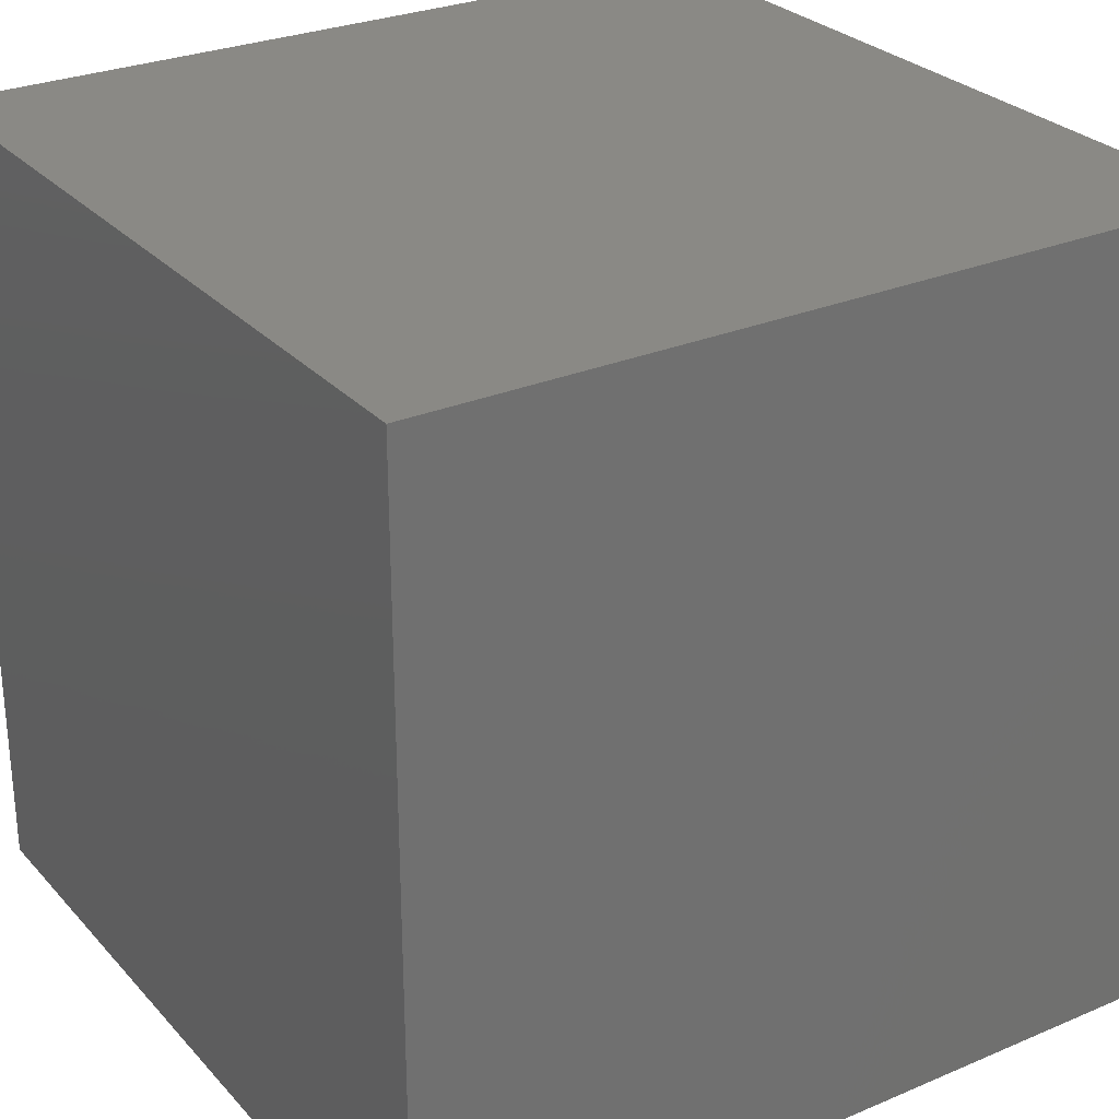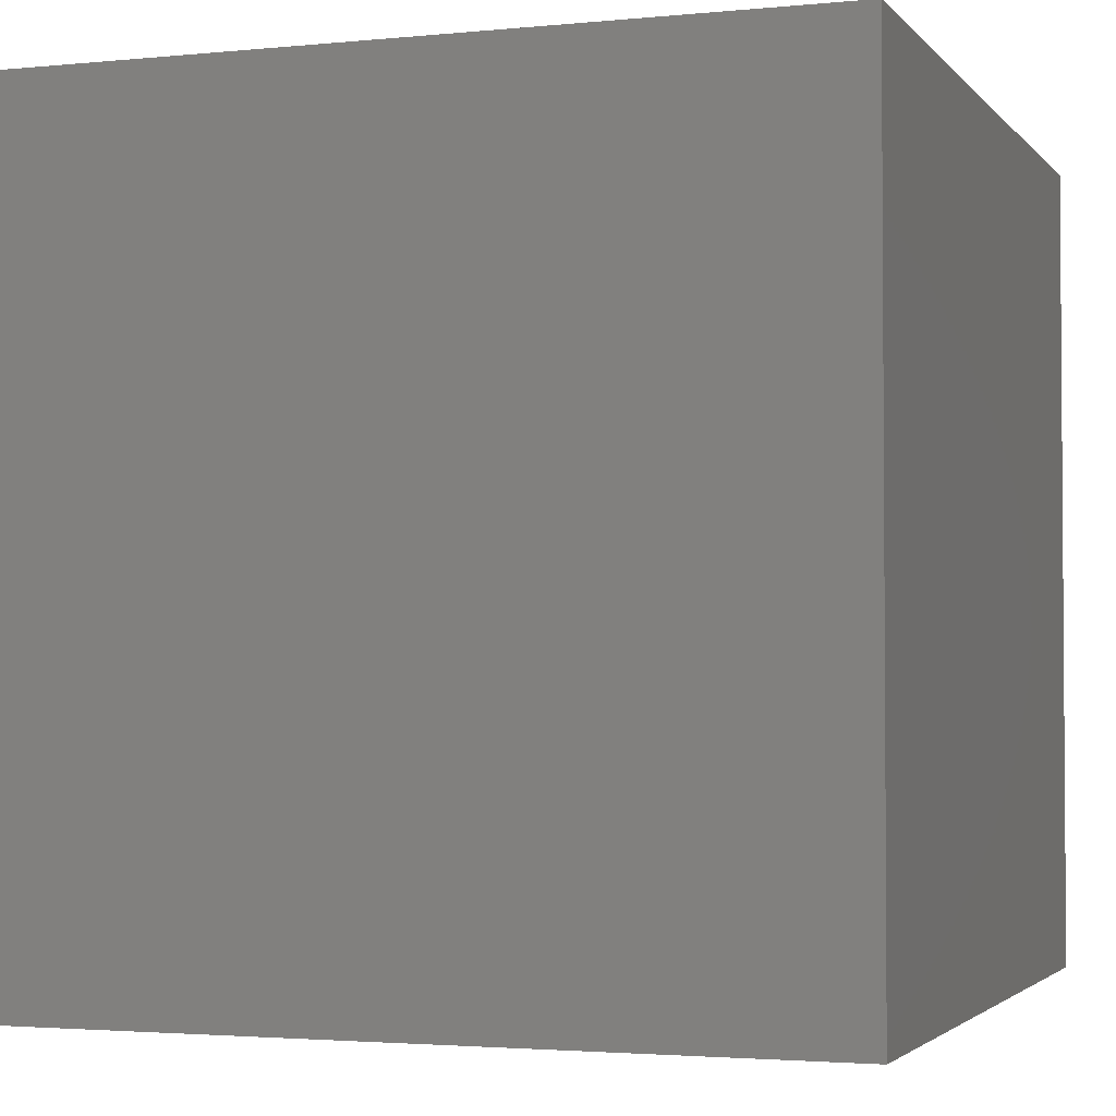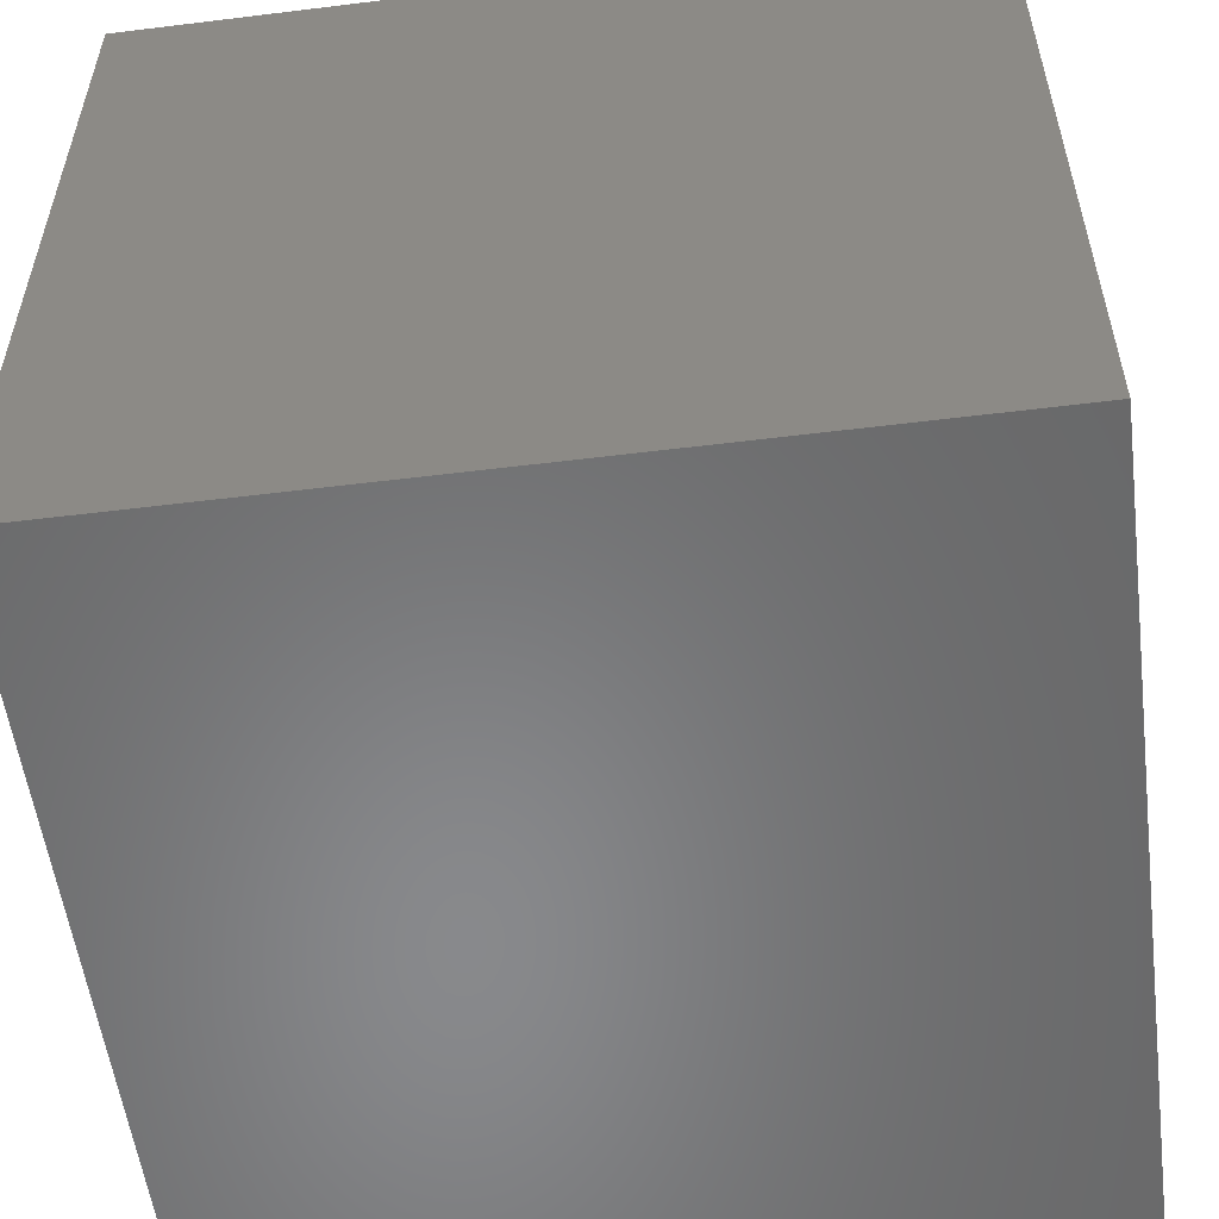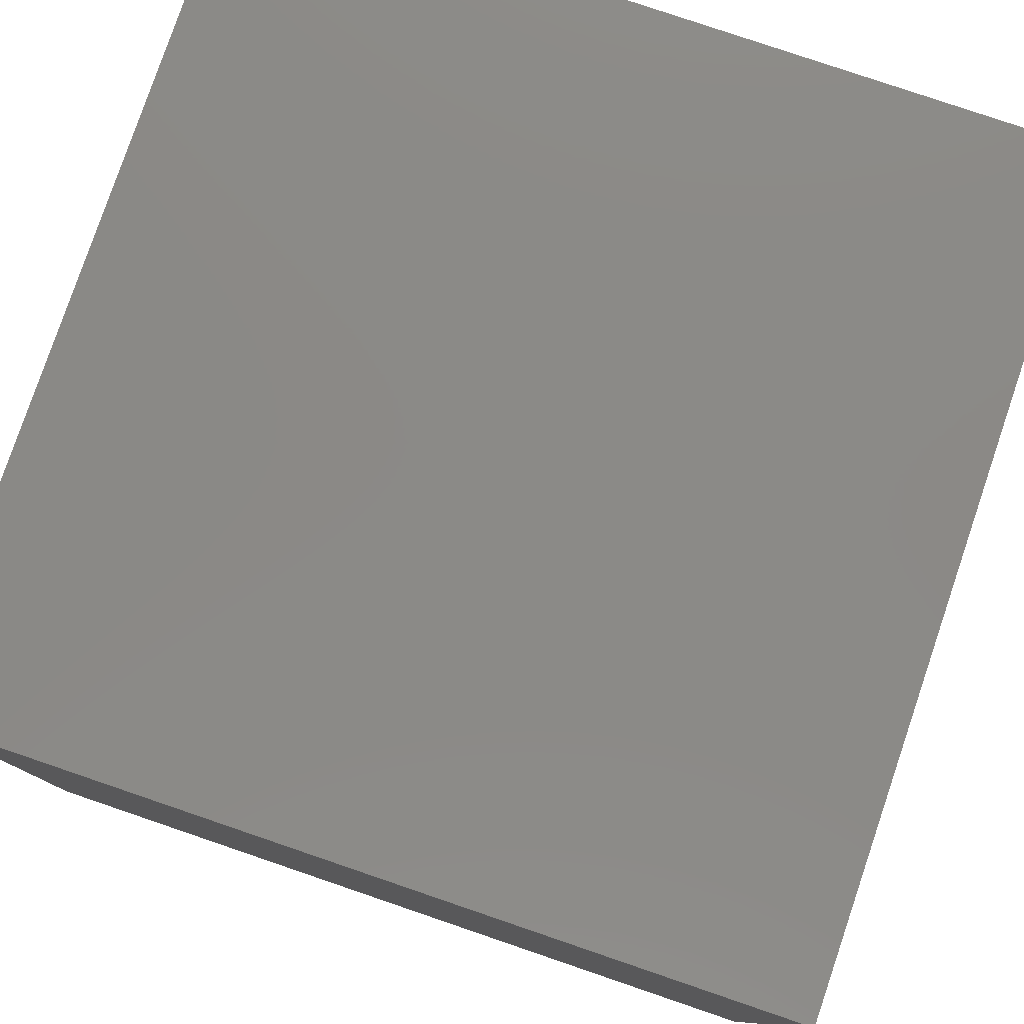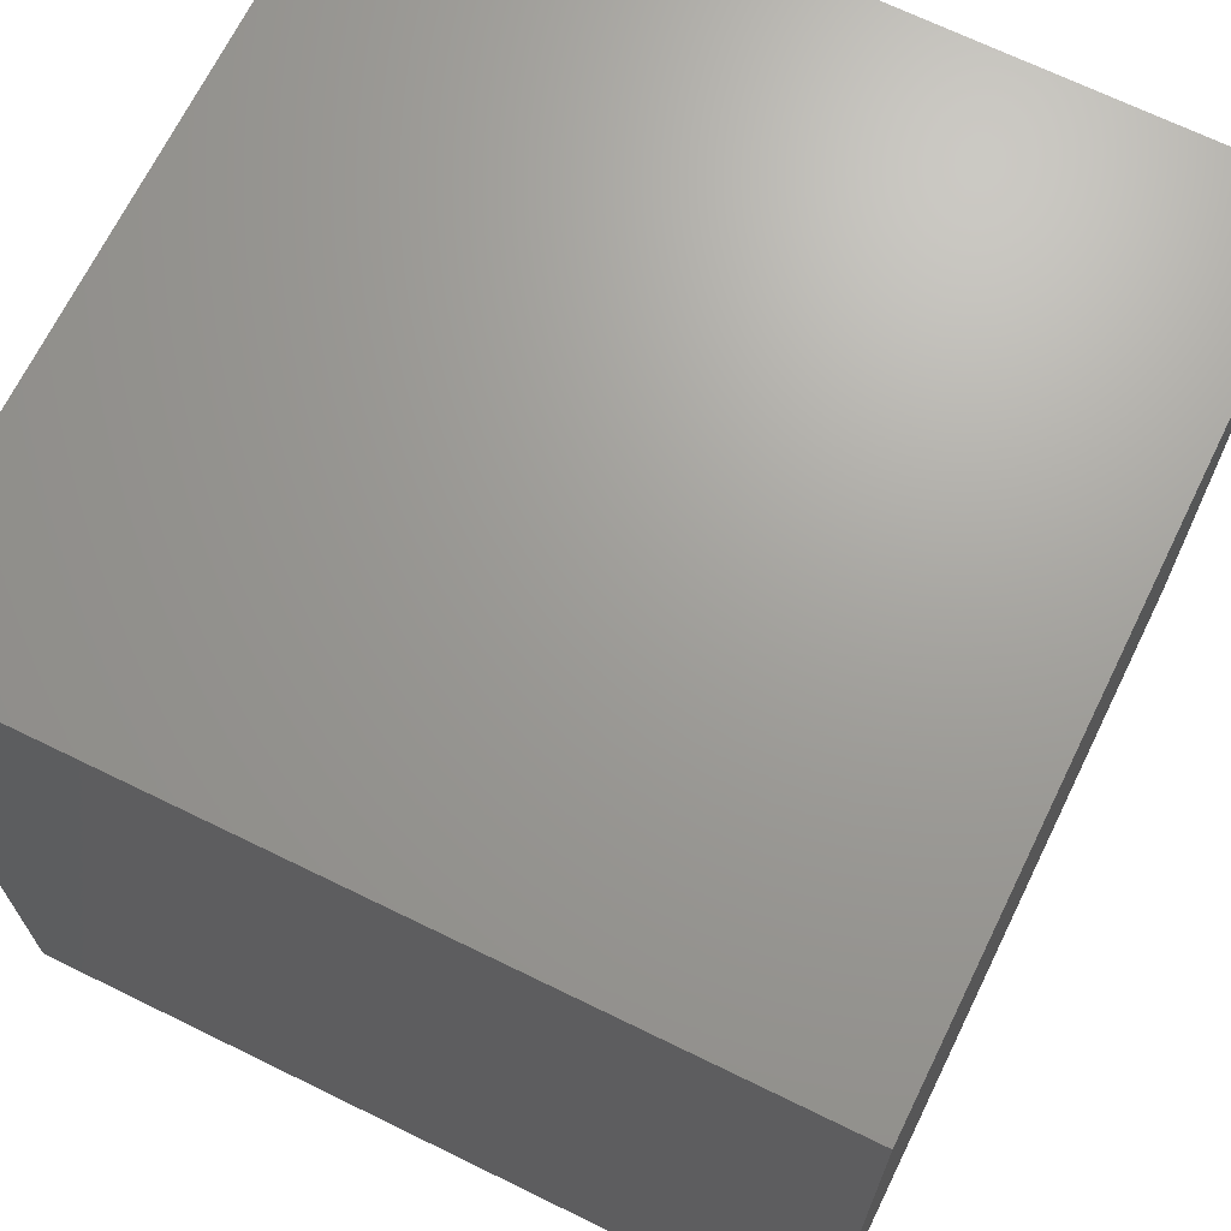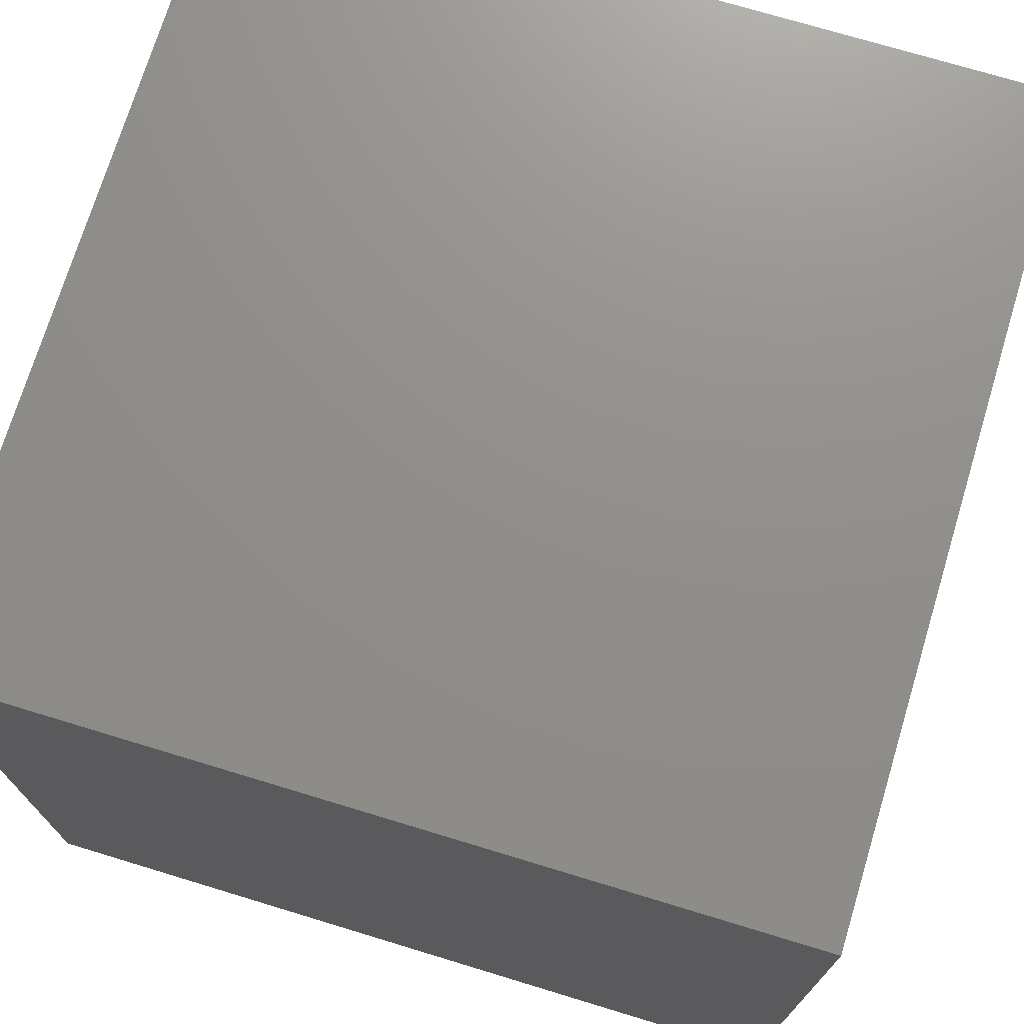
<metadata>
{"format":"stl","ext":"stl","renderer":"f3d","projection":"perspective","resolution":1024,"background":"white","views":[{"elev":28.0,"azim":-122.8,"up":"+Z"},{"elev":-2.6,"azim":109.4,"up":"+Z"},{"elev":-55.2,"azim":7.4,"up":"+Z"},{"elev":79.5,"azim":-71.2,"up":"+Z"},{"elev":68.7,"azim":-153.9,"up":"+Z"},{"elev":72.9,"azim":106.9,"up":"+Z"}]}
</metadata>
<code>
# stl→obj: 8 verts, 12 faces
v 2 -5 -8
v 1 -5 -8
v 2 -6 -8
v 1 -6 -8
v 2 -6 -9
v 1 -6 -9
v 2 -5 -9
v 1 -5 -9
f 1 2 3
f 3 2 4
f 5 6 7
f 7 6 8
f 4 6 3
f 3 6 5
f 2 8 4
f 4 8 6
f 1 7 2
f 2 7 8
f 3 5 1
f 1 5 7

</code>
